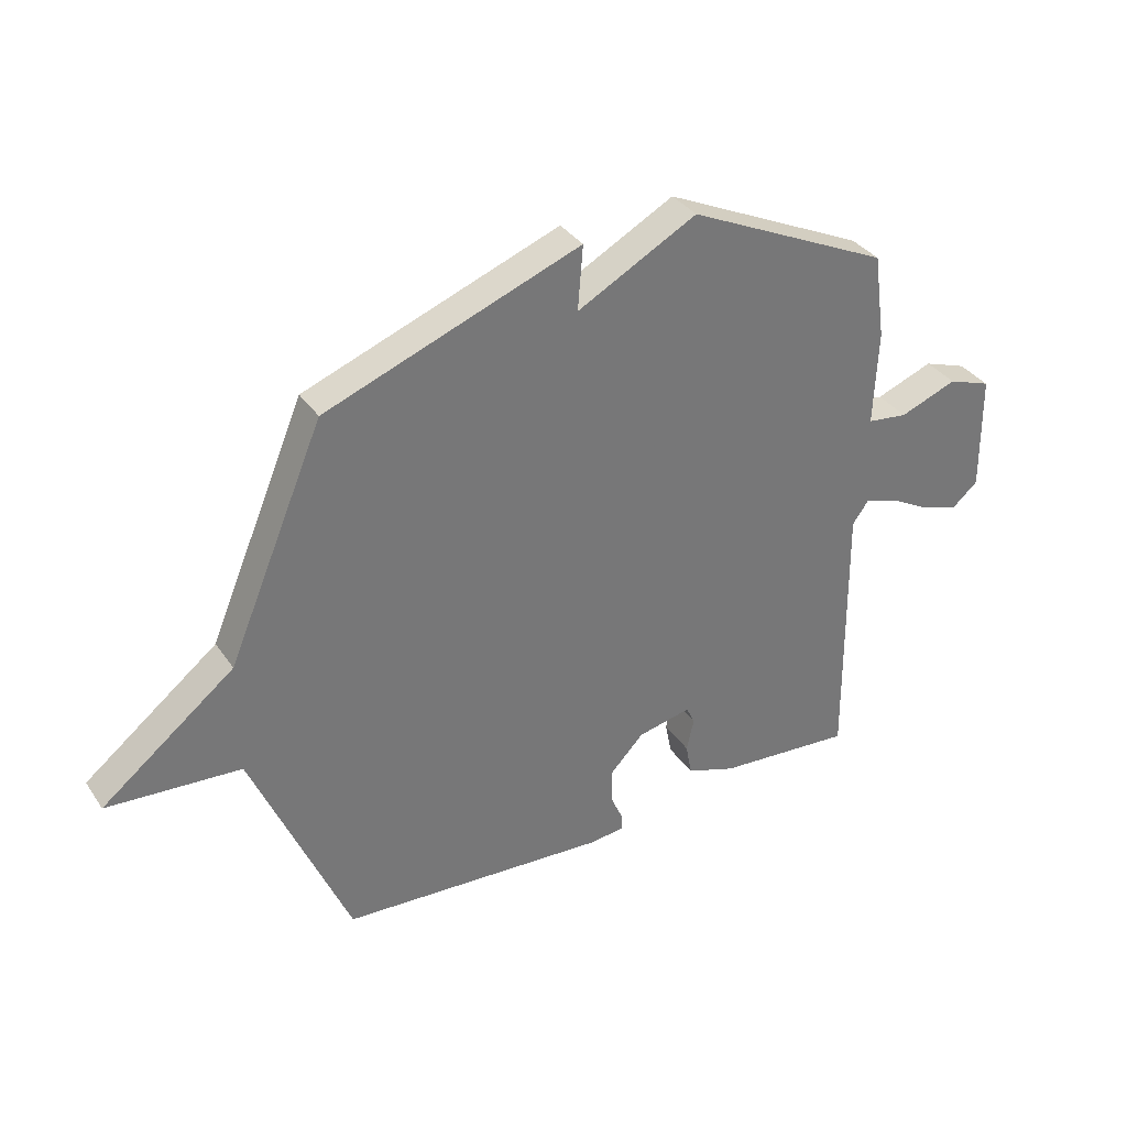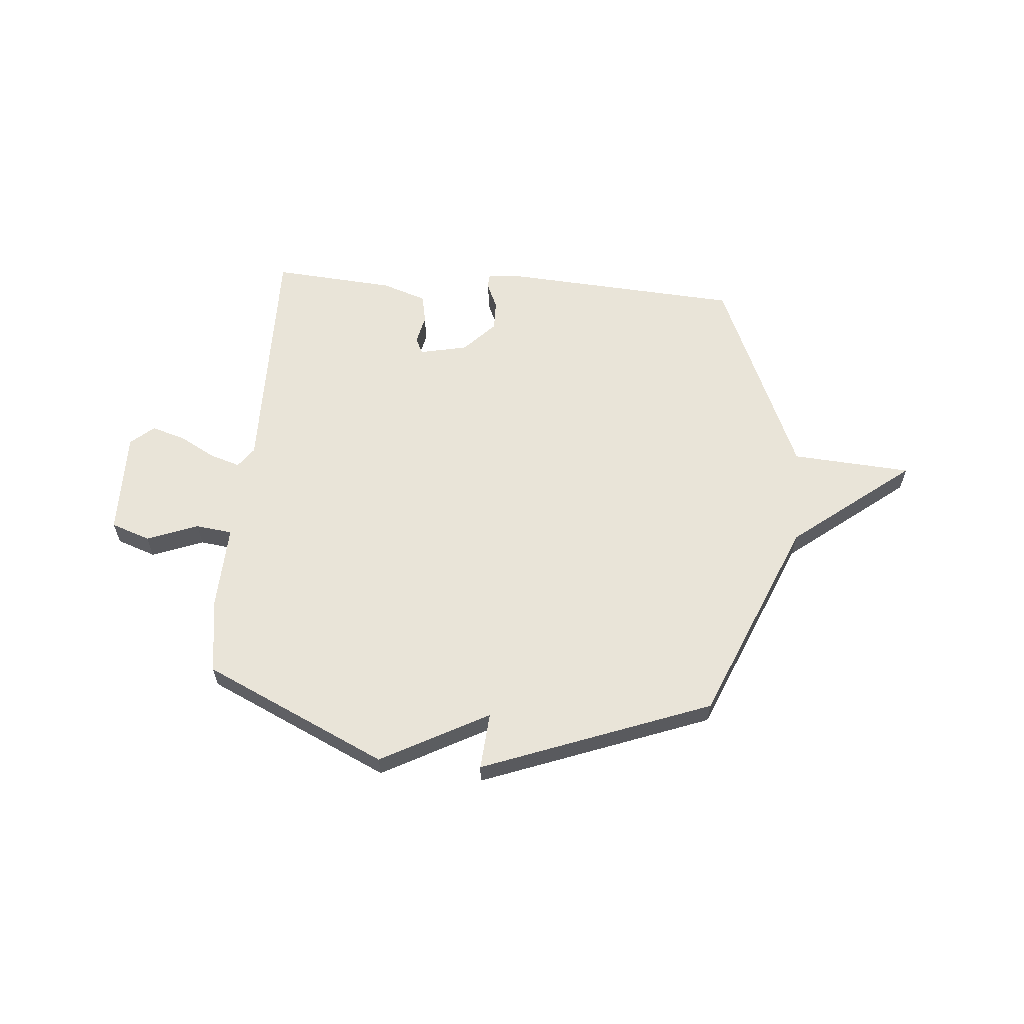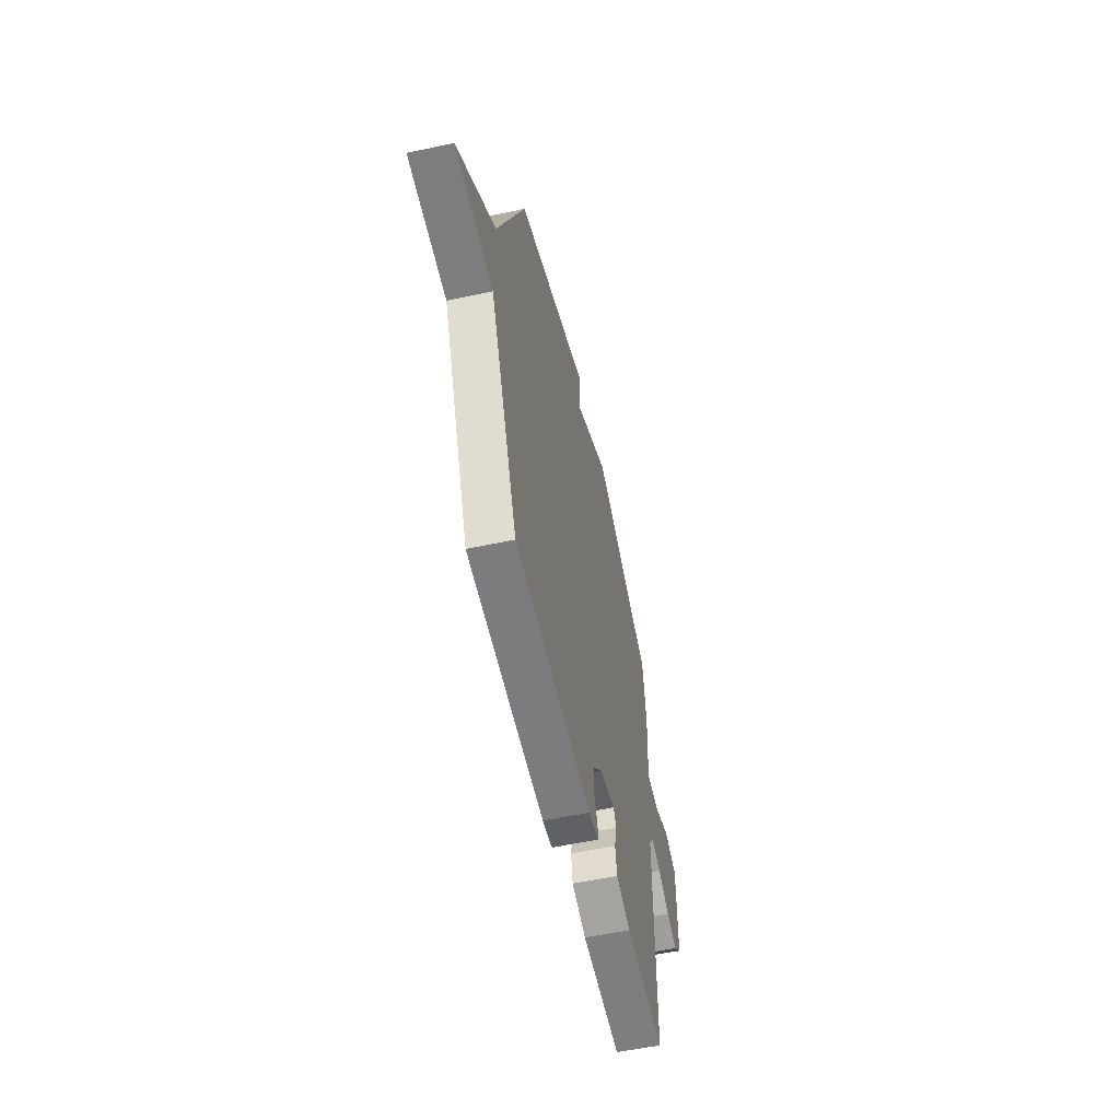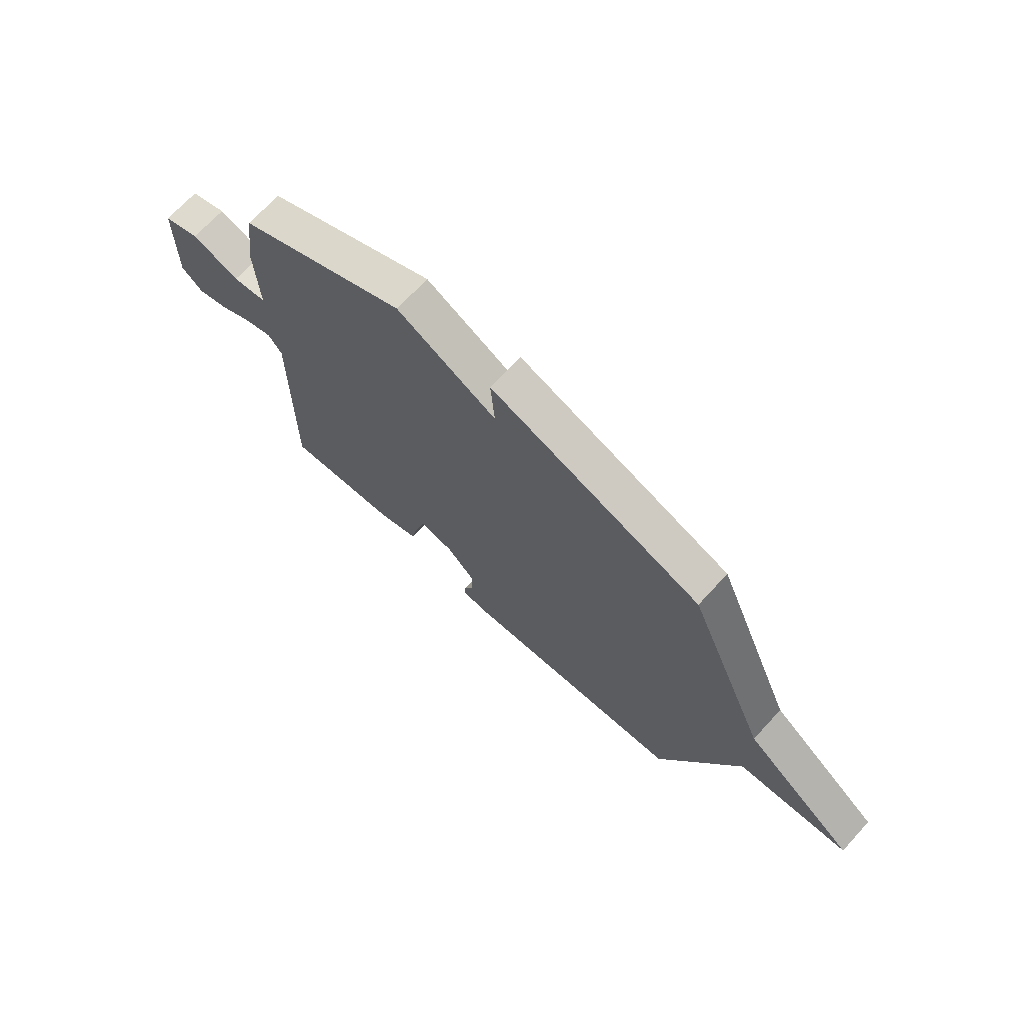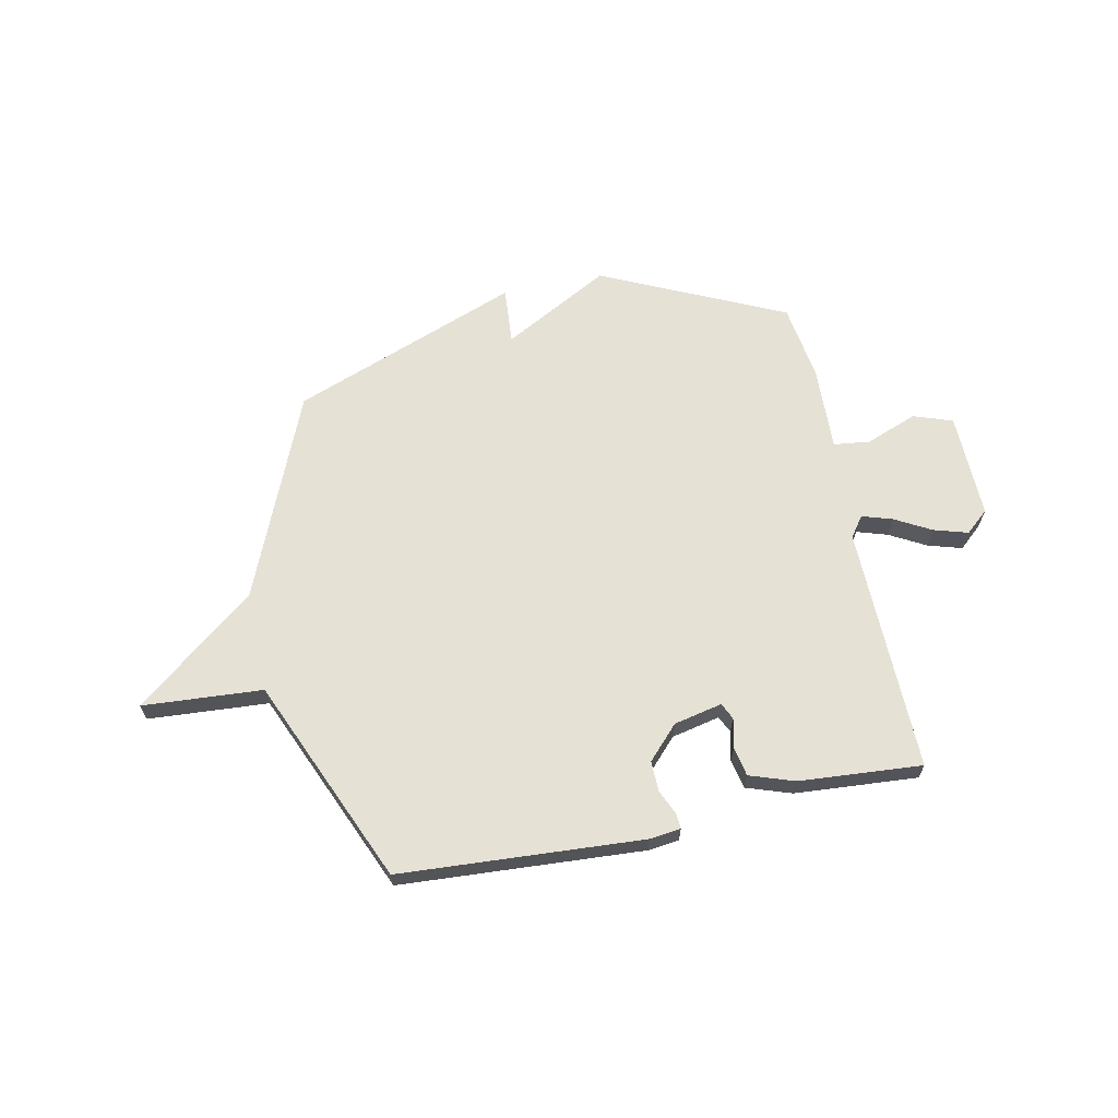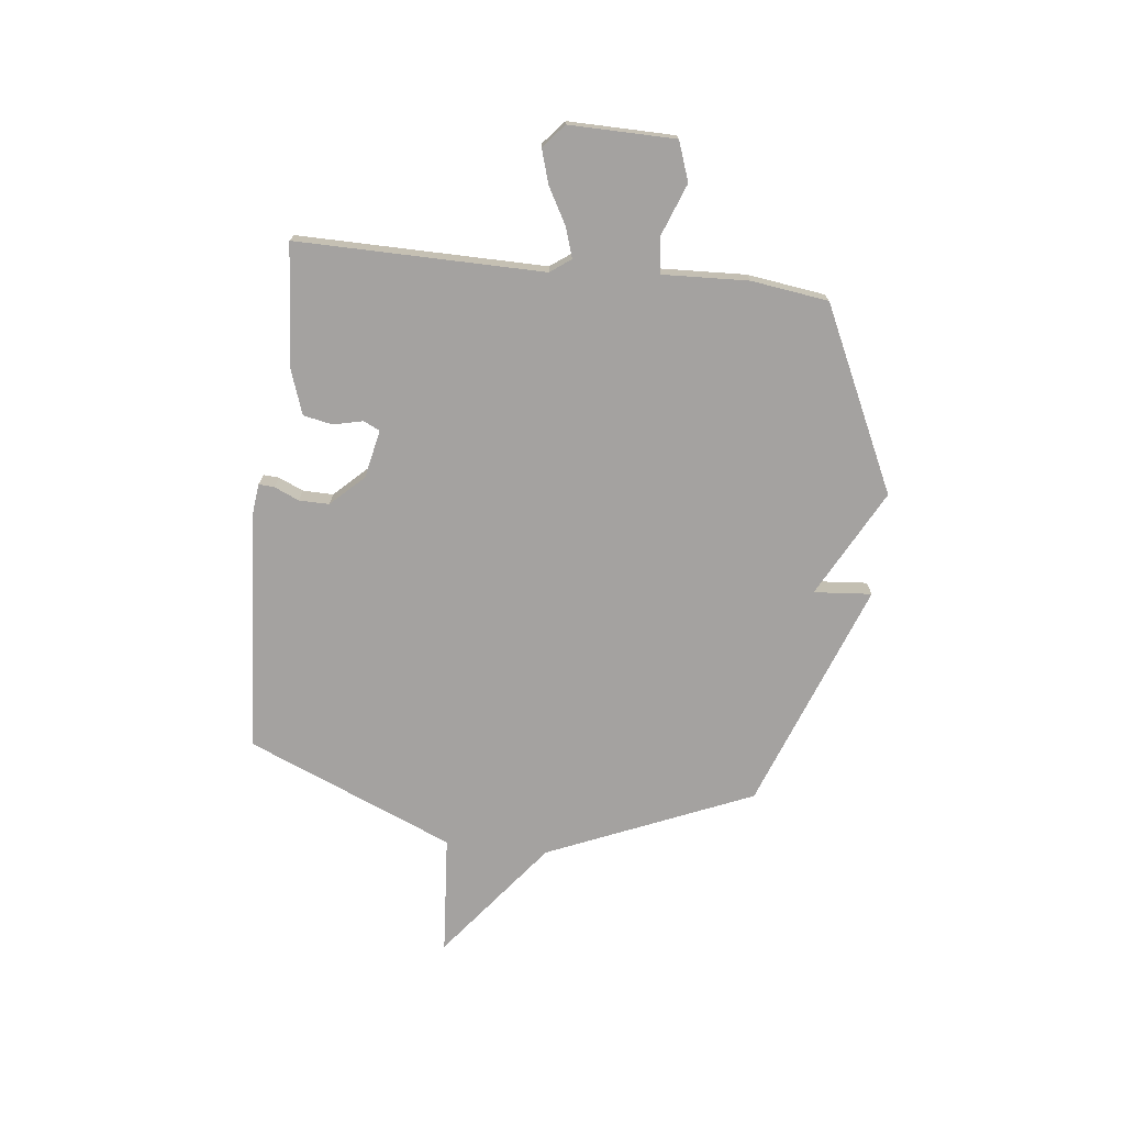
<metadata>
{"format":"obj","ext":"obj","renderer":"f3d","projection":"perspective","resolution":1024,"background":"white","views":[{"elev":34.9,"azim":150.4,"up":"+Z"},{"elev":60.0,"azim":4.6,"up":"+Y"},{"elev":-55.2,"azim":102.7,"up":"+Z"},{"elev":69.6,"azim":42.5,"up":"+Z"},{"elev":64.9,"azim":168.0,"up":"+Y"},{"elev":-72.7,"azim":-96.4,"up":"+Y"}]}
</metadata>
<code>
v 0.5 0.07 -0.5
v 0.028 0.07 -0.532
v -0.032 0.07 -0.525
v -0.03 0.07 -0.495
v -0.009 0.07 -0.447
v -0.008 0.07 -0.388
v -0.068 0.07 -0.325
v -0.162 0.07 -0.305
v -0.177 0.07 -0.337
v -0.164 0.07 -0.394
v -0.175 0.07 -0.451
v -0.262 0.07 -0.481
v -0.5 0.07 -0.5
v -0.495 0.07 -0.021
v -0.524 0.07 0.019
v -0.583 0.07 0
v -0.653 0.07 -0.039
v -0.719 0.07 -0.059
v -0.764 0.07 -0.02
v -0.761 0.07 0.186
v -0.685 0.07 0.213
v -0.585 0.07 0.175
v -0.514 0.07 0.184
v -0.521 0.07 0.35
v -0.5 0.07 0.5
v -0.145 0.07 0.667
v 0.064 0.07 0.555
v 0.055 0.07 0.667
v 0.5 0.07 0.5
v 0.669 0.07 0.101
v 0.902 0.07 -0.082
v 0.669 0.07 -0.099
v 0.5 0 -0.5
v 0.028 0 -0.532
v -0.032 0 -0.525
v -0.03 0 -0.495
v -0.009 0 -0.447
v -0.008 0 -0.388
v -0.068 0 -0.325
v -0.162 0 -0.305
v -0.177 0 -0.337
v -0.164 0 -0.394
v -0.175 0 -0.451
v -0.262 0 -0.481
v -0.5 0 -0.5
v -0.495 0 -0.021
v -0.524 0 0.019
v -0.583 0 0
v -0.653 0 -0.039
v -0.719 0 -0.059
v -0.764 0 -0.02
v -0.761 0 0.186
v -0.685 0 0.213
v -0.585 0 0.175
v -0.514 0 0.184
v -0.521 0 0.35
v -0.5 0 0.5
v -0.145 0 0.667
v 0.064 0 0.555
v 0.055 0 0.667
v 0.5 0 0.5
v 0.669 0 0.101
v 0.902 0 -0.082
v 0.669 0 -0.099
f 30 31 32
f 30 32 1
f 29 30 1
f 28 29 1
f 27 28 1
f 26 27 1
f 25 26 1
f 24 25 1
f 23 24 1
f 22 23 1
f 20 21 22
f 19 20 22
f 18 19 22
f 17 18 22
f 16 17 22
f 15 16 22
f 14 15 22 1
f 12 13 14
f 11 12 14
f 10 11 14
f 9 10 14
f 8 9 14
f 7 8 14
f 7 14 1
f 6 7 1
f 5 6 1 2
f 2 3 4 5
f 64 63 62
f 33 64 62
f 33 62 61
f 33 61 60
f 33 60 59
f 33 59 58
f 33 58 57
f 33 57 56
f 33 56 55
f 33 55 54
f 54 53 52
f 54 52 51
f 54 51 50
f 54 50 49
f 54 49 48
f 54 48 47
f 33 54 47 46
f 46 45 44
f 46 44 43
f 46 43 42
f 46 42 41
f 46 41 40
f 46 40 39
f 33 46 39
f 33 39 38
f 34 33 38 37
f 37 36 35 34
f 1 33 34 2
f 2 34 35 3
f 3 35 36 4
f 4 36 37 5
f 5 37 38 6
f 6 38 39 7
f 7 39 40 8
f 8 40 41 9
f 9 41 42 10
f 10 42 43 11
f 11 43 44 12
f 12 44 45 13
f 13 45 46 14
f 14 46 47 15
f 15 47 48 16
f 16 48 49 17
f 17 49 50 18
f 18 50 51 19
f 19 51 52 20
f 20 52 53 21
f 21 53 54 22
f 22 54 55 23
f 23 55 56 24
f 24 56 57 25
f 25 57 58 26
f 26 58 59 27
f 27 59 60 28
f 28 60 61 29
f 29 61 62 30
f 30 62 63 31
f 31 63 64 32
f 32 64 33 1

</code>
